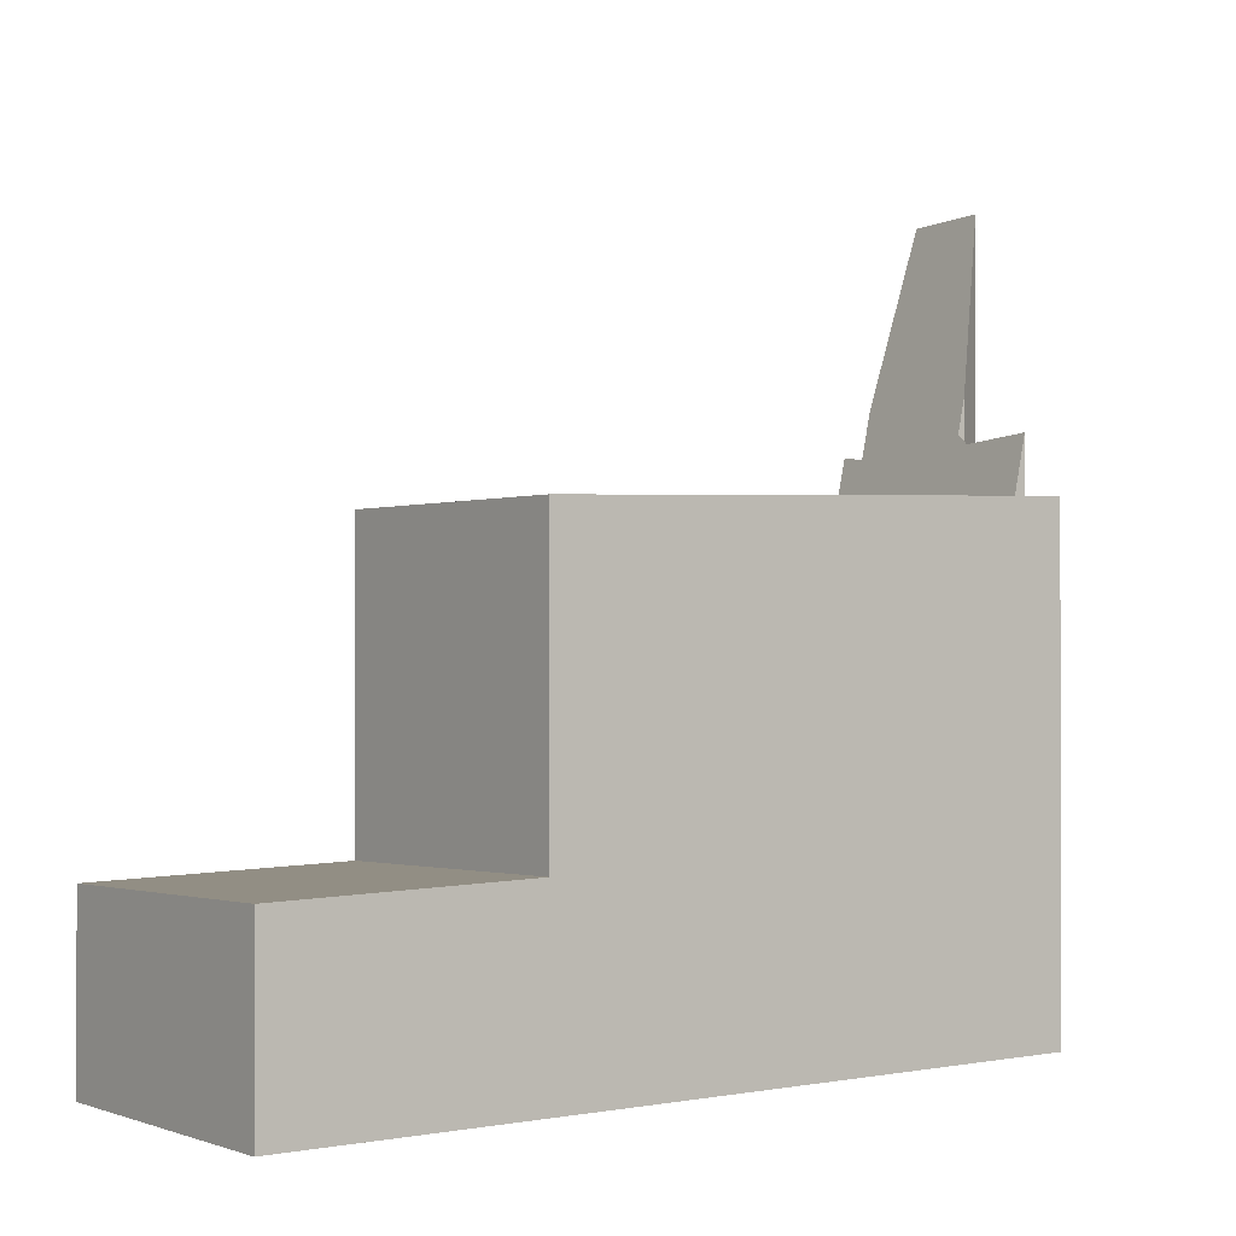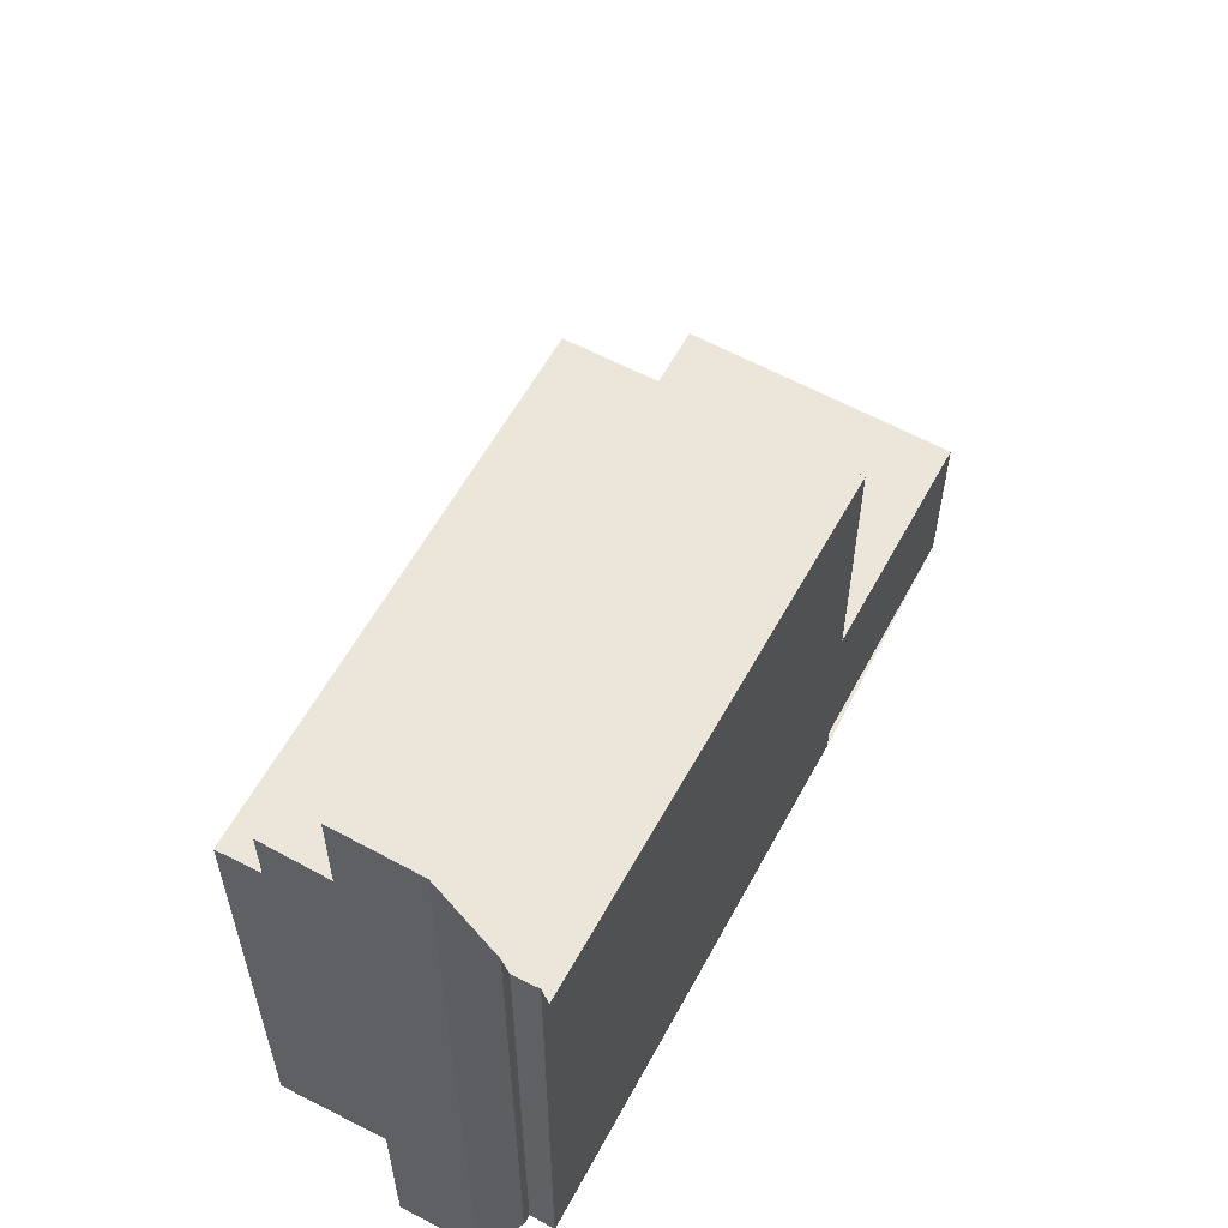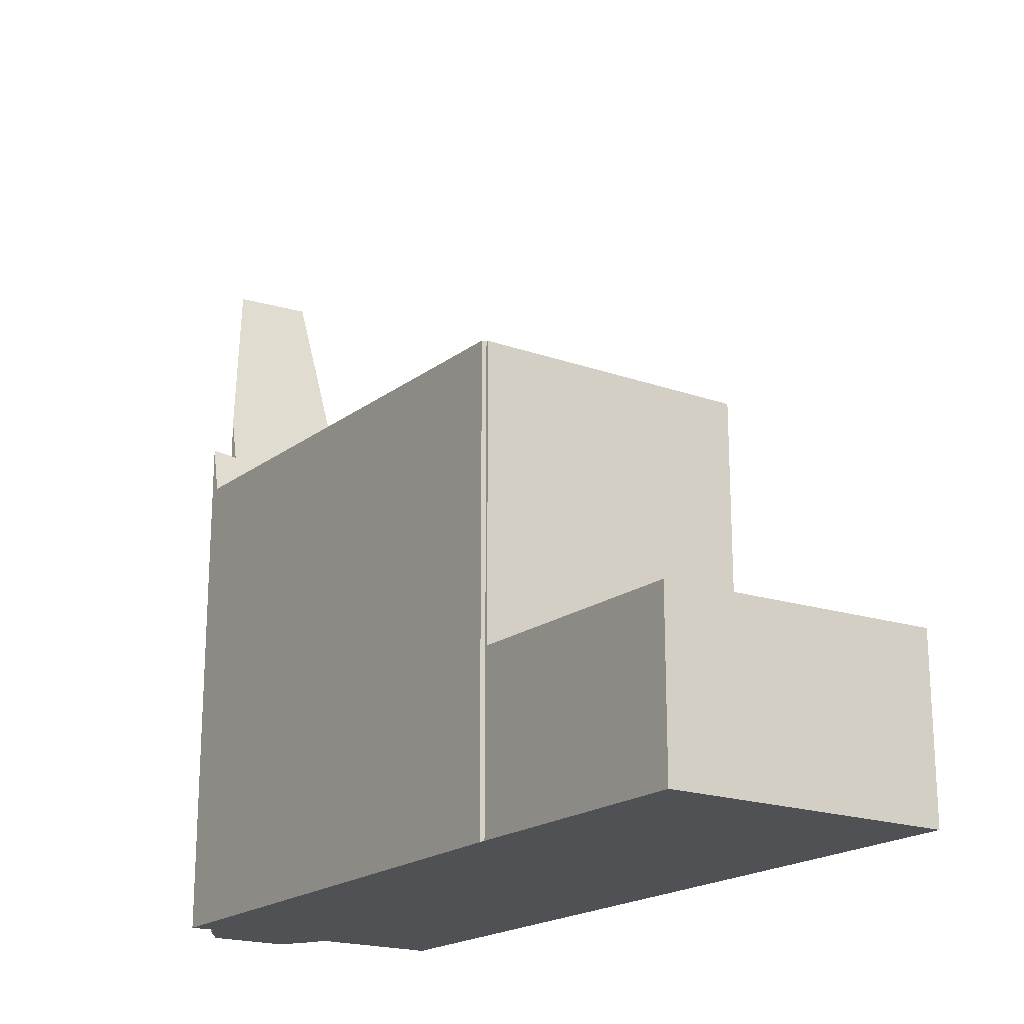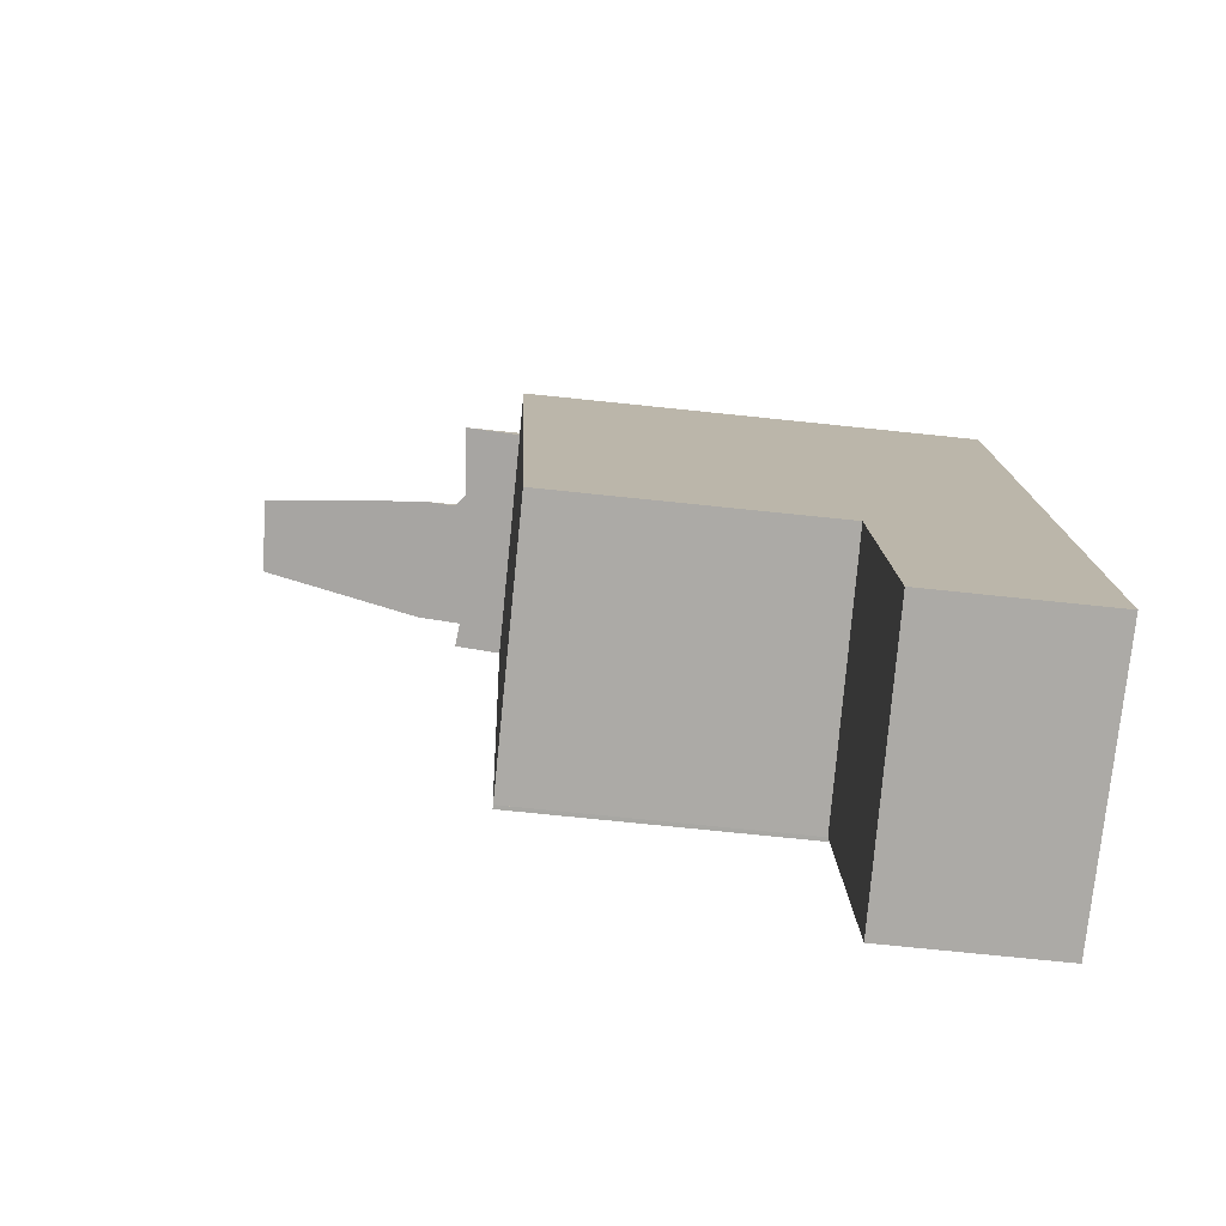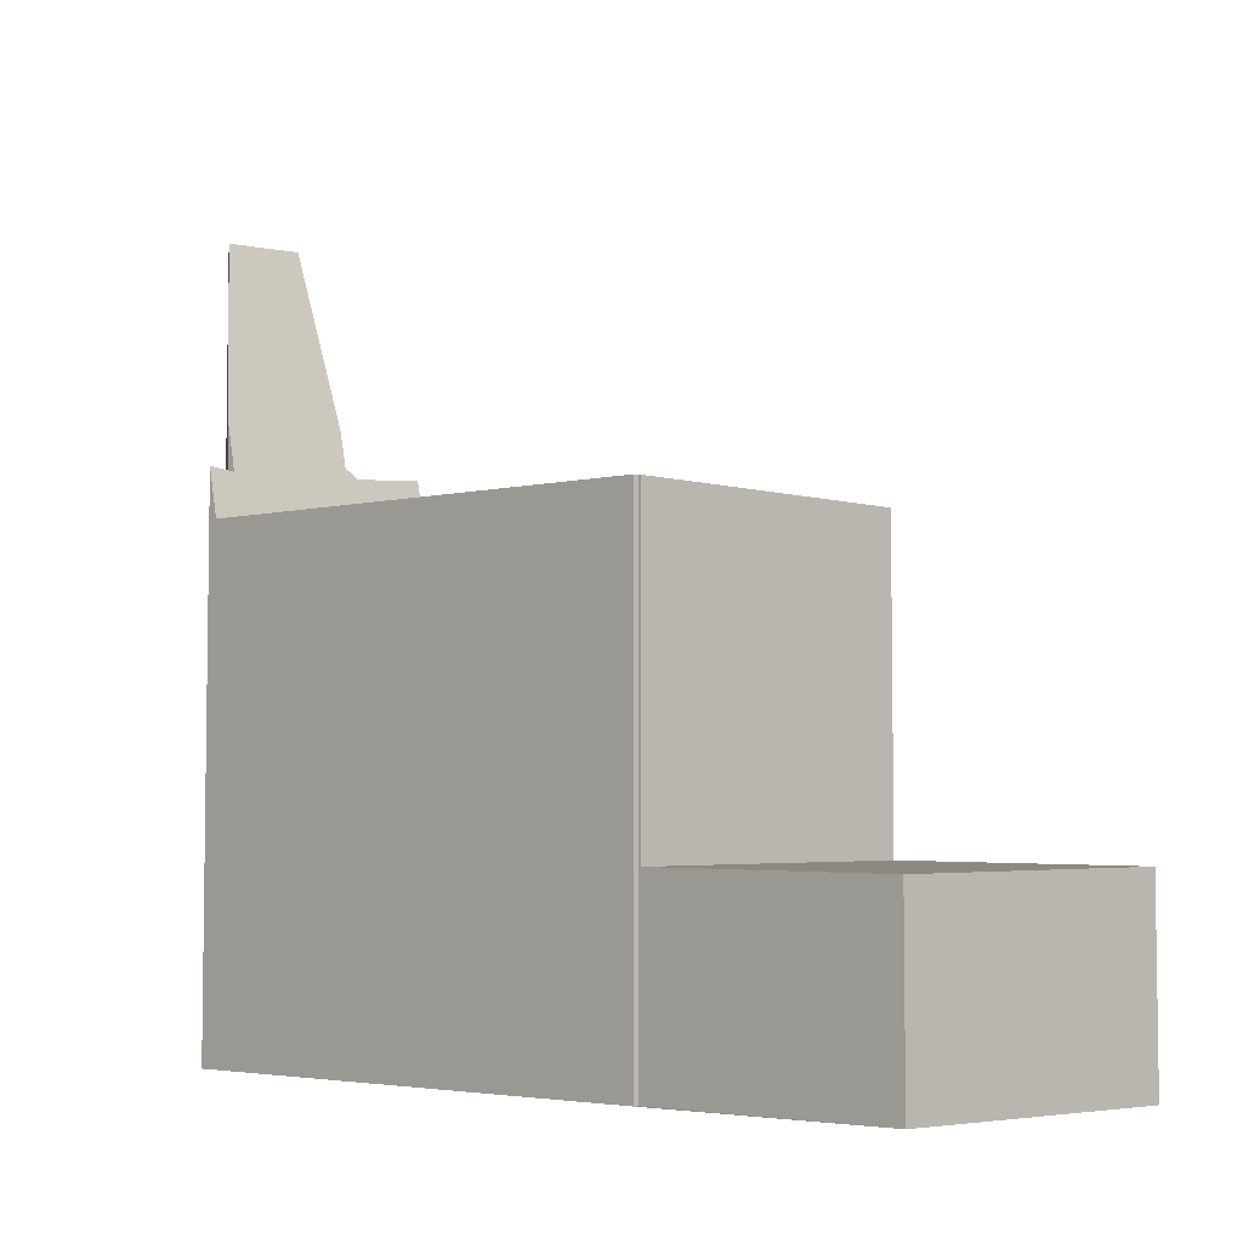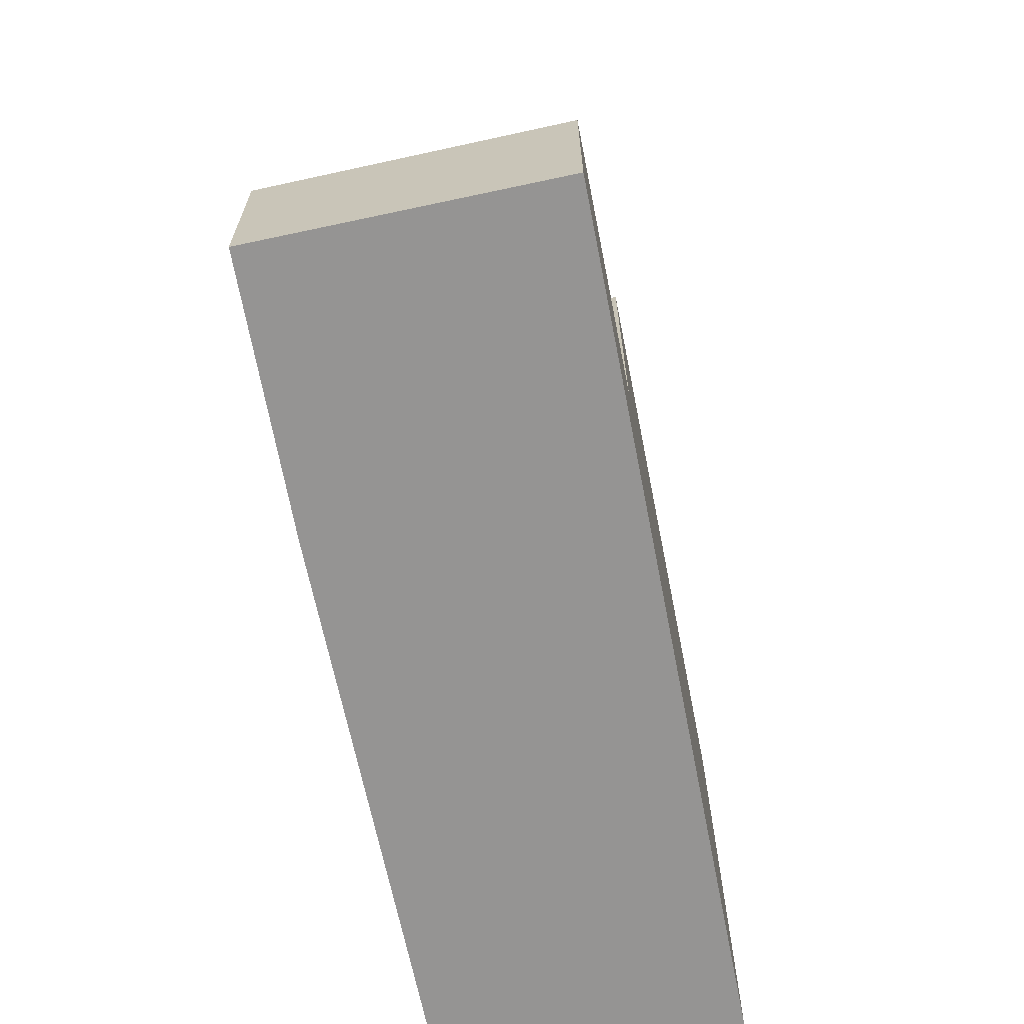
<metadata>
{"format":"obj","ext":"obj","renderer":"f3d","projection":"perspective","resolution":1024,"background":"white","views":[{"elev":-0.5,"azim":55.0,"up":"+Z"},{"elev":59.1,"azim":-149.8,"up":"+Z"},{"elev":-19.5,"azim":-32.1,"up":"+Z"},{"elev":-74.5,"azim":84.1,"up":"+Y"},{"elev":-5.2,"azim":-41.7,"up":"+Z"},{"elev":-67.1,"azim":13.6,"up":"+Z"}]}
</metadata>
<code>
v -269.7 -502.7 10.3
v -269.8 -502.7 10.3
v -264 -490.4 10.67
v -263.2 -508.1 3.86
v -269.4 -508.3 3.734
v -270.2 -490.7 11.72
v -269.6 -490.7 11.66
v -269.6 -490.4 12.67
v -269.1 -489.6 16.51
v -267.3 -489.5 16.6
v -266.8 -490.3 12.79
v -266.8 -490.6 11.78
v -264 -490.7 10.66
v -270.2 -490.9 10.65
v -264 -490.4 10.67
v -264.1 -490.4 10.67
v -270.2 -490.9 10.65
v -264.9 -490.5 10.67
v -269.7 -502.7 10.29
v -263.4 -502.6 10.31
v -263.4 -502.6 3.98
v -269.7 -502.7 3.855
v -264.9 -490.8 10.66
v -264.9 -490.5 11.95
v -269.6 -490.6 12.01
v -266.8 -490.5 12.02
v -270 -494.6 10.54
v -269.7 -502.7 10.3
v -263.6 -508.1 3.852
v -263.8 -502.6 10.31
v -264.2 -490.7 10.66
v -264.2 -490.4 10.67
v -263.8 -502.6 3.973
v -269.5 -507.1 3.759
v -263.7 -507 3.877
v -263.3 -507 3.885
v -267.2 -489.7 15.78
v -269.2 -489.8 15.59
v -266.3 -508.2 3.798
v -266.3 -507 3.823
v -267 -490.8 10.66
v -267 -490.5 12.02
v -266.5 -502.6 10.3
v -267 -490.8 10.66
v -266.5 -502.6 3.919
v -267 -490 14.51
v -266.9 -490.2 13.46
v -267 -490.2 13.45
v -269.5 -490.3 13.22
v -270 -496.3 10.49
v -270 -496.3 10.49
v -264 -496 10.5
v -263.7 -496 10.5
v -266.8 -496.1 10.5
v -264.1 -508.1 3.841
v -264.2 -507 3.866
v -264.9 -490.8 10.66
v -264.9 -490.5 11.95
v -264.9 -490.8 10.66
v -264.7 -496.1 10.5
v -264.4 -502.6 10.31
v -264.9 -490.5 10.67
v -264.4 -502.6 3.961
v -263.4 -502.6 10.31
v -263.8 -502.6 10.31
v -264.4 -502.6 3.961
v -263.8 -502.6 3.973
v -263.4 -502.6 3.98
v -269.7 -502.7 3.855
v -266.5 -502.6 3.919
v -264.4 -502.6 10.31
v -266.5 -502.6 10.3
v -269.7 -502.7 10.29
v -269.8 -502 10.32
v -269.7 -502 10.32
v -263.8 -501.8 10.33
v -263.5 -501.8 10.33
v -264.4 -501.8 10.33
v -266.5 -501.9 10.32
v -268.1 -489.7 15.7
v -268.1 -489.6 16.56
v -267.5 -502.7 10.3
v -267.5 -502.7 3.898
v -267.8 -496.2 10.49
v -267.6 -501.9 10.32
v -268 -490.5 12.01
v -268.1 -490.3 13.35
v -268 -490.8 10.66
v -267.3 -507.1 3.802
v -267.5 -502.7 10.3
v -267.5 -502.7 3.898
v -267.3 -508.2 3.778
v -268 -490.8 10.66
v -269.5 -505.7 3.789
v -267.4 -505.7 3.833
v -264.3 -505.6 3.896
v -263.7 -505.6 3.907
v -263.3 -505.6 3.915
v -266.4 -505.7 3.853
v -269.7 -502.7 10.3
v -269.7 -502.7 10.3
v -269.7 -502.7 0
v -269.7 -502.7 0
v -269.8 -502 10.32
v -269.8 -502.7 10.3
v -269.8 -502.7 0
v -269.8 -502 0
v -264 -490.4 10.67
v -264 -490.4 10.67
v -264 -490.4 0
v -264 -490.4 0
v -263.6 -508.1 3.852
v -263.2 -508.1 3.86
v -263.2 -508.1 4.441e-16
v -263.6 -508.1 -4.441e-16
v -269.5 -507.1 3.759
v -269.4 -508.3 3.734
v -269.4 -508.3 4.441e-16
v -269.5 -507.1 0
v -269.6 -490.7 11.66
v -270.2 -490.7 11.72
v -270.2 -490.7 0
v -269.6 -490.7 1.776e-15
v -269.6 -490.6 12.01
v -269.6 -490.7 11.66
v -269.6 -490.7 1.776e-15
v -269.6 -490.6 -1.776e-15
v -269.5 -490.3 13.22
v -269.6 -490.4 12.67
v -269.6 -490.4 1.776e-15
v -269.5 -490.3 0
v -268.1 -489.6 16.56
v -269.1 -489.6 16.51
v -269.1 -489.6 0
v -268.1 -489.6 0
v -267.2 -489.7 15.78
v -267.3 -489.5 16.6
v -267.3 -489.5 0
v -267.2 -489.7 0
v -266.8 -490.5 12.02
v -266.8 -490.3 12.79
v -266.8 -490.3 0
v -266.8 -490.5 -1.776e-15
v -264.9 -490.5 11.95
v -266.8 -490.6 11.78
v -266.8 -490.6 0
v -264.9 -490.5 0
v -263.7 -496 10.5
v -264 -490.7 10.66
v -264 -490.7 0
v -263.7 -496 1.776e-15
v -264 -490.7 10.66
v -264 -490.4 10.67
v -264 -490.4 0
v -264 -490.7 0
v -264 -490.4 10.67
v -264.1 -490.4 10.67
v -264.1 -490.4 0
v -264 -490.4 0
v -270.2 -490.7 11.72
v -270.2 -490.9 10.65
v -270.2 -490.9 0
v -270.2 -490.7 0
v -269.6 -490.4 12.67
v -269.6 -490.6 12.01
v -269.6 -490.6 -1.776e-15
v -269.6 -490.4 1.776e-15
v -266.8 -490.6 11.78
v -266.8 -490.5 12.02
v -266.8 -490.5 -1.776e-15
v -266.8 -490.6 0
v -270.2 -490.9 10.65
v -270 -494.6 10.54
v -270 -494.6 0
v -270.2 -490.9 0
v -269.8 -502.7 10.3
v -269.7 -502.7 10.3
v -269.7 -502.7 0
v -269.8 -502.7 0
v -264.1 -508.1 3.841
v -263.6 -508.1 3.852
v -263.6 -508.1 -4.441e-16
v -264.1 -508.1 -4.441e-16
v -264.1 -490.4 10.67
v -264.2 -490.4 10.67
v -264.2 -490.4 0
v -264.1 -490.4 0
v -269.5 -505.7 3.789
v -269.5 -507.1 3.759
v -269.5 -507.1 0
v -269.5 -505.7 -4.441e-16
v -263.2 -508.1 3.86
v -263.3 -507 3.885
v -263.3 -507 0
v -263.2 -508.1 4.441e-16
v -267 -490 14.51
v -267.2 -489.7 15.78
v -267.2 -489.7 0
v -267 -490 1.776e-15
v -269.1 -489.6 16.51
v -269.2 -489.8 15.59
v -269.2 -489.8 -1.776e-15
v -269.1 -489.6 0
v -267.3 -508.2 3.778
v -266.3 -508.2 3.798
v -266.3 -508.2 0
v -267.3 -508.2 0
v -266.9 -490.2 13.46
v -267 -490 14.51
v -267 -490 1.776e-15
v -266.9 -490.2 0
v -266.8 -490.3 12.79
v -266.9 -490.2 13.46
v -266.9 -490.2 0
v -266.8 -490.3 0
v -269.2 -489.8 15.59
v -269.5 -490.3 13.22
v -269.5 -490.3 0
v -269.2 -489.8 -1.776e-15
v -270 -494.6 10.54
v -270 -496.3 10.49
v -270 -496.3 0
v -270 -494.6 0
v -263.5 -501.8 10.33
v -263.7 -496 10.5
v -263.7 -496 1.776e-15
v -263.5 -501.8 0
v -266.3 -508.2 3.798
v -264.1 -508.1 3.841
v -264.1 -508.1 -4.441e-16
v -266.3 -508.2 0
v -264.2 -490.4 10.67
v -264.9 -490.5 10.67
v -264.9 -490.5 0
v -264.2 -490.4 0
v -263.3 -505.6 3.915
v -263.4 -502.6 3.98
v -263.4 -502.6 -4.441e-16
v -263.3 -505.6 0
v -269.7 -502.7 10.3
v -269.7 -502.7 10.29
v -269.7 -502.7 0
v -269.7 -502.7 0
v -270 -496.3 10.49
v -269.8 -502 10.32
v -269.8 -502 0
v -270 -496.3 0
v -263.4 -502.6 10.31
v -263.5 -501.8 10.33
v -263.5 -501.8 0
v -263.4 -502.6 0
v -267.3 -489.5 16.6
v -268.1 -489.6 16.56
v -268.1 -489.6 0
v -267.3 -489.5 0
v -269.4 -508.3 3.734
v -267.3 -508.2 3.778
v -267.3 -508.2 0
v -269.4 -508.3 4.441e-16
v -269.7 -502.7 3.855
v -269.5 -505.7 3.789
v -269.5 -505.7 -4.441e-16
v -269.7 -502.7 -4.441e-16
v -263.3 -507 3.885
v -263.3 -505.6 3.915
v -263.3 -505.6 0
v -263.3 -507 0
v -263.2 -508.1 0
v -269.4 -508.3 0
v -269.7 -502.7 0
v -269.8 -502.7 0
v -270.2 -490.7 0
v -269.6 -490.7 0
v -269.6 -490.4 0
v -269.1 -489.6 0
v -267.3 -489.5 0
v -266.8 -490.3 0
v -266.8 -490.6 0
v -264 -490.4 0
f 16 3 15
f 56 35 29 55
f 75 28 2 74
f 32 16 15 13 31
f 33 21 20 30
f 24 18 23
f 81 10 37 80
f 77 64 65 76
f 36 4 29 35
f 90 19 22 91
f 82 73 1 28 75 85
f 48 46 47
f 89 40 39 92
f 86 42 41 93
f 61 43 45 63
f 78 71 72 79
f 80 37 46 48 87
f 47 11 26 42 48
f 87 48 42 86
f 50 27 51
f 52 31 13 53
f 84 51 27 14 88
f 97 35 56 96
f 98 36 35 97
f 60 54 44 59
f 99 40 89 95
f 55 39 40 56
f 57 41 42 26 12 58
f 96 56 40 99
f 59 31 52 60
f 62 32 31 59
f 63 33 30 61
f 76 65 71 78
f 74 50 51 75
f 76 52 53 77
f 78 60 52 76
f 85 75 51 84
f 79 54 60 78
f 80 38 9 81
f 84 54 79 85
f 86 25 8 49 87
f 88 44 54 84
f 95 89 34 94
f 91 45 43 90
f 85 79 72 82
f 92 5 34 89
f 93 17 6 7 25 86
f 87 49 38 80
f 94 69 83 95
f 96 66 67 97
f 97 67 68 98
f 95 83 70 99
f 99 70 66 96
f 101 102 103 100
f 105 106 107 104
f 109 110 111 108
f 113 114 115 112
f 117 118 119 116
f 121 122 123 120
f 125 126 127 124
f 129 130 131 128
f 133 134 135 132
f 137 138 139 136
f 141 142 143 140
f 145 146 147 144
f 149 150 151 148
f 153 154 155 152
f 157 158 159 156
f 161 162 163 160
f 165 166 167 164
f 169 170 171 168
f 173 174 175 172
f 177 178 179 176
f 181 182 183 180
f 185 186 187 184
f 189 190 191 188
f 193 194 195 192
f 197 198 199 196
f 201 202 203 200
f 205 206 207 204
f 209 210 211 208
f 213 214 215 212
f 217 218 219 216
f 221 222 223 220
f 225 226 227 224
f 229 230 231 228
f 233 234 235 232
f 237 238 239 236
f 241 242 243 240
f 245 246 247 244
f 249 250 251 248
f 253 254 255 252
f 257 258 259 256
f 261 262 263 260
f 265 266 267 264
f 269 270 271 272 273 274 275 276 277 278 279 268

</code>
